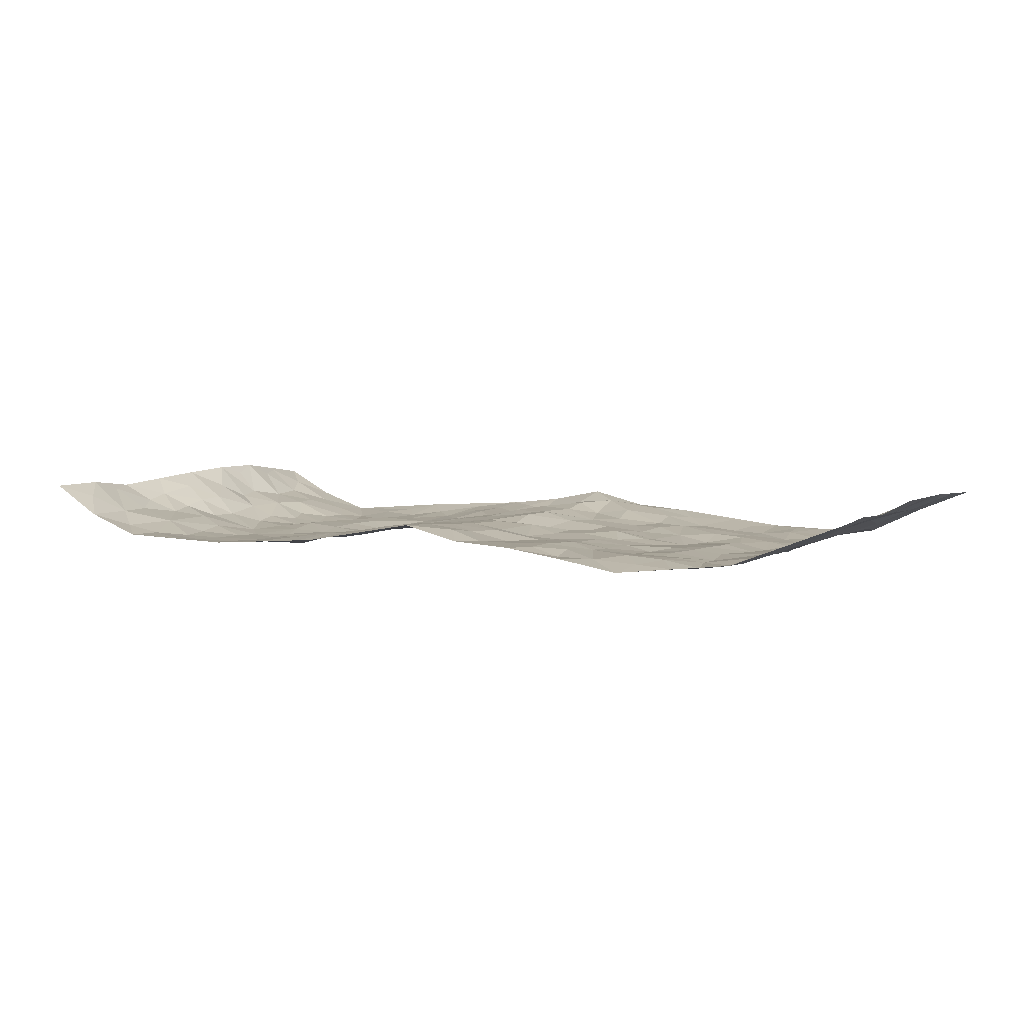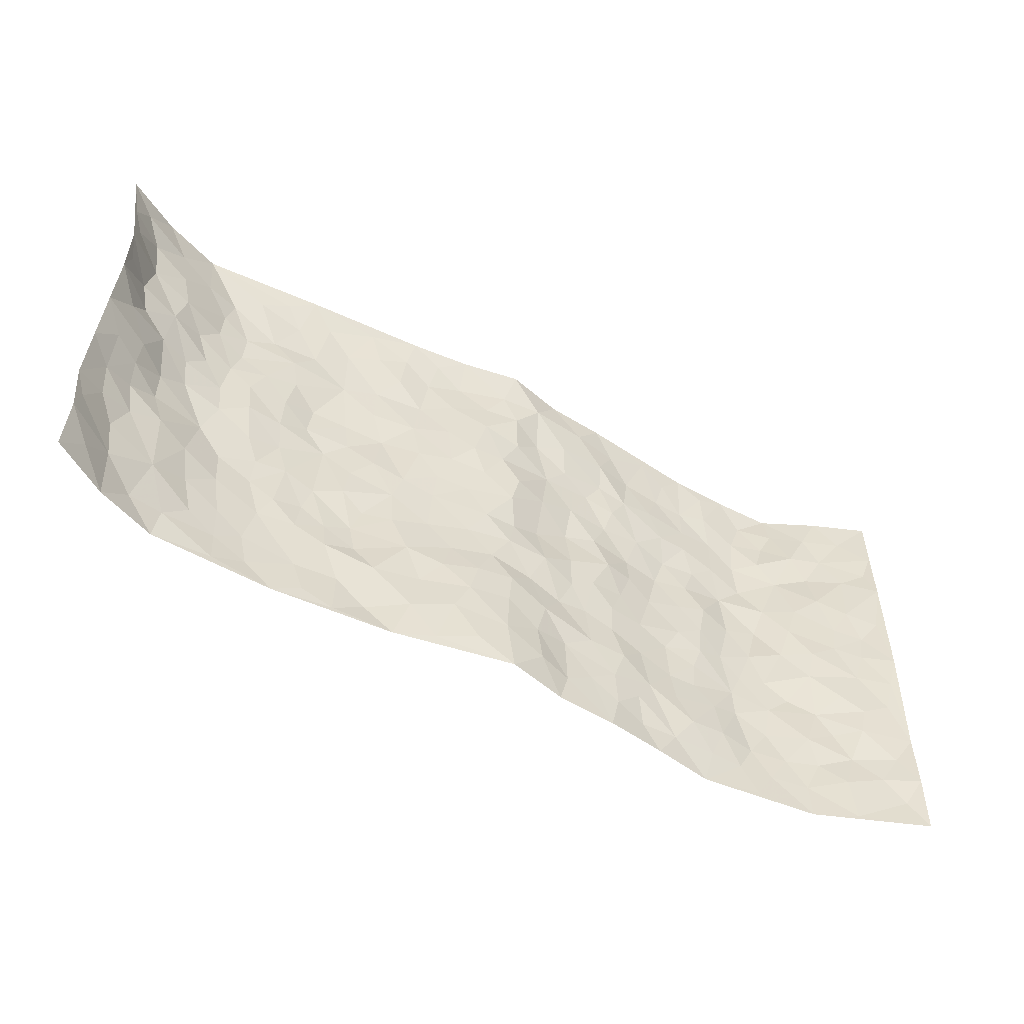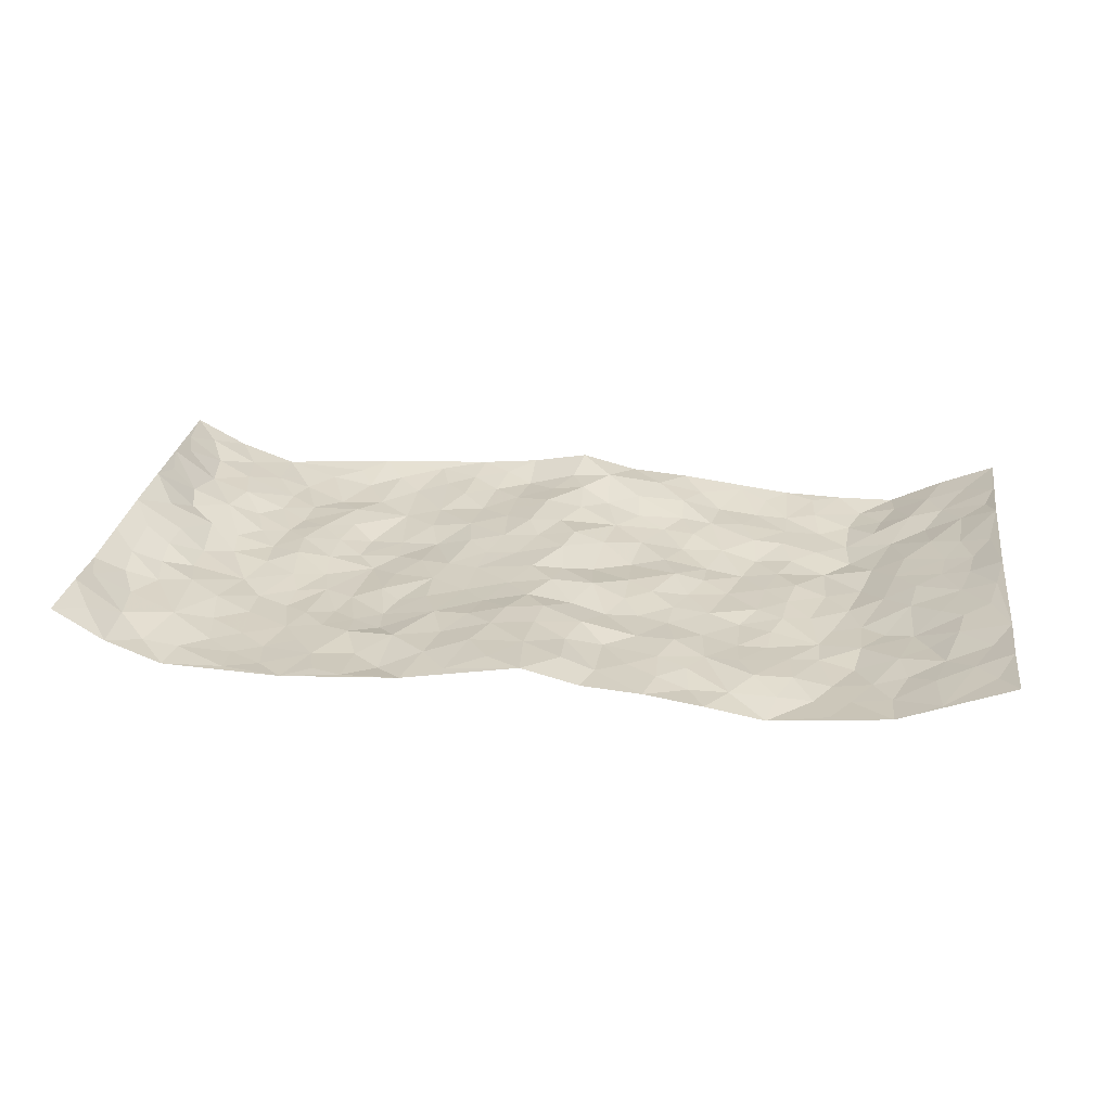
<metadata>
{"format":"obj","ext":"obj","renderer":"f3d","projection":"perspective","resolution":1024,"background":"white","views":[{"elev":4.7,"azim":27.3,"up":"+Z"},{"elev":-53.0,"azim":-29.6,"up":"+Y"},{"elev":27.8,"azim":8.4,"up":"+Z"}]}
</metadata>
<code>
v -0.9563 0.006475 0.09459
v -0.9629 0.9968 0.07779
v 0.9624 0.002136 0.08017
v 0.9616 0.9978 0.07943
v -0.7919 0.3927 0.001787
v -0.947 0.5004 0.1007
v -0.8493 0.3591 0.02578
v 0.0009824 0.005836 0.03979
v -0.9582 0.2534 0.08238
v -0.9072 0.3398 0.05652
v -0.7341 0.00202 -0.01174
v -0.9515 0.1306 0.09633
v -0.7073 0.2932 -0.01286
v -0.8498 0.003388 0.0313
v -0.8347 0.2899 0.01787
v -0.4883 0.001597 -0.01926
v -0.9376 0.1916 0.07748
v -0.2922 0.1669 -0.00216
v -0.7706 0.3227 0.005838
v -0.8549 0.1218 0.03021
v -0.9053 0.06714 0.06786
v -0.7937 0.06516 0.003258
v -0.6716 0.1269 -0.02066
v -0.723 0.07523 -0.01228
v -0.8666 0.2088 0.02996
v -0.8994 0.2722 0.0451
v -0.7646 0.1778 0.006026
v -0.691 0.2099 -0.01951
v -0.8477 0.4884 0.04061
v -0.9527 0.3769 0.09147
v -0.7359 0.9977 -0.02124
v -0.5354 0.2221 -0.03341
v 0.2594 0.159 -0.0006764
v -0.9398 0.7498 0.1077
v -0.3664 0.3928 -0.02148
v -0.7753 0.7527 0.01122
v -0.7933 0.8311 0.01224
v -0.5799 0.4421 -0.02812
v -0.5986 0.6058 -0.02244
v -0.4907 0.9965 -0.001664
v -0.9249 0.6871 0.09079
v -0.6598 0.5625 -0.02809
v -0.3894 0.7543 -0.02566
v -0.5081 0.2797 -0.02955
v -0.4584 0.2249 -0.02489
v -0.4936 0.1619 -0.02852
v -0.4473 0.6373 -0.03761
v -0.3651 0.5603 -0.0294
v 0.1647 0.4743 -0.002068
v -0.3316 0.22 -0.01848
v -0.2102 0.6105 -0.001618
v -0.3736 0.6298 -0.03128
v -0.2988 0.05755 -0.01673
v -0.6259 0.7103 -0.03215
v -0.3936 0.1941 -0.01707
v -0.8613 0.6172 0.03389
v -0.03806 0.3492 0.01461
v 0.05647 0.3406 0.005749
v 0.2967 0.4516 -0.01669
v -0.09449 0.551 0.005802
v -0.1648 0.5559 -0.0006635
v 0.09191 0.6286 0.005182
v -0.6319 0.346 -0.03543
v -0.7458 0.5742 -0.01159
v -0.9245 0.8097 0.08149
v -0.5583 0.1288 -0.03034
v -0.3651 0.01232 -0.01209
v -0.791 0.4664 0.0007395
v -0.616 0.172 -0.02802
v -0.6128 0.01823 -0.01705
v -0.242 0.002443 -0.002451
v -0.6143 0.08791 -0.02407
v -0.545 0.05285 -0.0247
v -0.4294 0.03733 -0.01676
v -0.4491 0.1037 -0.02302
v -0.8795 0.6852 0.04285
v -0.9453 0.8732 0.08742
v -0.7356 0.5095 -0.01952
v -0.0008554 0.9902 0.05037
v -0.7952 0.6749 0.01447
v -0.5601 0.3149 -0.03745
v -0.5108 0.4609 -0.03443
v 0.00699 0.5701 0.02097
v -0.05008 0.4827 0.01232
v 0.002933 0.4201 0.01655
v -0.1237 0.1301 0.02266
v -0.5679 0.6703 -0.02229
v -0.8928 0.5624 0.06497
v -0.7297 0.6912 -0.01289
v -0.4472 0.2963 -0.03154
v -0.6295 0.2674 -0.03104
v -0.4997 0.6888 -0.02365
v -0.1725 0.4851 -0.002918
v -0.262 0.4361 -0.01023
v -0.6456 0.6491 -0.02902
v -0.0103 0.1204 0.03295
v -0.4133 0.5107 -0.03761
v -0.3411 0.2873 -0.0248
v -0.2402 0.5038 -0.008528
v -0.1799 0.3819 -0.003574
v -0.9408 0.6249 0.1078
v -0.7031 0.6231 -0.01994
v -0.8062 0.5796 0.01159
v -0.3598 0.1101 -0.02006
v -0.5195 0.533 -0.02774
v -0.6821 0.4061 -0.03062
v -0.1293 0.3245 0.005824
v -0.1488 0.2506 0.01403
v -0.5161 0.6119 -0.02513
v 0.107 0.7269 0.0006738
v -0.00271 0.2175 0.0253
v -0.07271 0.2751 0.02203
v 0.00529 0.2907 0.02261
v -0.4277 0.3632 -0.03134
v -0.1945 0.1846 0.003659
v -0.6528 0.4879 -0.02608
v -0.555 0.3809 -0.03407
v -0.4903 0.3913 -0.0328
v -0.3071 0.5246 -0.01619
v -0.2583 0.3501 -0.007877
v -0.3542 0.4672 -0.02422
v -0.2255 0.2711 0.001362
v -0.09072 0.4114 0.005296
v -0.5927 0.5313 -0.02063
v -0.09148 0.2003 0.02467
v -0.2121 0.09449 0.006921
v -0.3972 0.2575 -0.0243
v -0.9046 0.4384 0.06976
v -0.853 0.4213 0.03766
v 0.09209 0.4234 0.01186
v 0.2075 0.2389 -0.003519
v 0.08068 0.5163 -0.00455
v 0.0188 0.4877 0.008564
v 0.165 0.3936 -0.003103
v 0.7814 0.4969 0.02048
v 0.2195 0.4342 -0.004007
v 0.2652 0.314 -0.01095
v 0.1593 0.5666 -0.01421
v 0.1196 0.9928 0.02006
v -0.2904 0.6198 -0.024
v 0.4222 0.8788 -0.02599
v 0.4883 0.997 -0.01965
v -0.2128 0.7799 -0.005304
v -0.05758 0.8606 0.01801
v -0.3201 0.3481 -0.02226
v -0.4578 0.5663 -0.03643
v -0.07363 0.05568 0.03114
v -0.1561 0.02404 0.01358
v 0.1205 0.004484 0.01088
v 0.01323 0.8554 0.0304
v -0.01665 0.6975 0.01893
v 0.4218 0.1974 -0.01875
v 0.3401 0.2902 -0.01969
v 0.5917 0.5262 -0.03753
v 0.5255 0.5471 -0.02604
v 0.456 0.1361 -0.01438
v 0.5233 0.2286 -0.02564
v 0.4134 0.362 -0.03035
v 0.02375 0.6391 0.02238
v -0.0586 0.6261 0.0143
v -0.1456 0.7282 0.005925
v -0.08675 0.6912 0.01946
v -0.06068 0.7882 0.02367
v -0.1358 0.632 0.006235
v 0.02073 0.7714 0.0204
v 0.2426 0.9952 0.009568
v -0.01826 0.922 0.02739
v -0.2686 0.8448 -0.001063
v -0.1978 0.8785 -0.001583
v -0.3146 0.7808 -0.01711
v -0.2437 0.9961 0.01263
v -0.2273 0.6956 -0.003904
v -0.3166 0.7001 -0.01837
v -0.1387 0.8277 0.00566
v -0.1213 0.9932 0.02653
v 0.2163 0.7443 -0.01088
v 0.1726 0.6657 -0.008128
v 0.3258 0.5943 -0.02643
v 0.2616 0.523 -0.004177
v 0.2651 0.6648 -0.01758
v 0.4242 0.7431 -0.02249
v 0.355 0.682 -0.02324
v 0.2849 0.7315 -0.0105
v 0.06828 0.9229 0.03381
v 0.07707 0.8205 0.009297
v 0.1447 0.8534 0.01659
v 0.2496 0.87 0.004481
v 0.3207 0.7914 -0.01137
v 0.2318 0.5948 -0.01038
v -0.8737 0.8668 0.03311
v -0.6817 0.8162 -0.02489
v -0.8607 0.7742 0.02923
v -0.8529 0.9978 0.01923
v -0.9093 0.9388 0.0522
v -0.807 0.9208 0.006916
v -0.7317 0.8851 -0.01257
v -0.6068 0.9286 -0.02131
v -0.6628 0.8855 -0.032
v -0.6862 0.7454 -0.02275
v -0.5601 0.8144 -0.03035
v -0.6215 0.781 -0.03246
v -0.5117 0.9013 -0.02446
v -0.3905 0.8787 -0.02072
v -0.5465 0.9593 -0.01378
v -0.4644 0.8166 -0.02478
v -0.4429 0.9363 -0.01499
v -0.345 0.9717 -0.0005032
v -0.5114 0.7611 -0.02045
v -0.3198 0.9004 -0.005633
v -0.2577 0.9289 0.00266
v 0.1548 0.7824 0.0007958
v 0.2532 0.8023 -0.008169
v 0.1873 0.929 0.01844
v 0.392 0.8108 -0.01848
v 0.3345 0.8787 -0.0169
v 0.3795 0.9804 -0.008748
v 0.2863 0.9349 -0.002877
v 0.4398 0.9466 -0.01983
v 0.3798 0.4933 -0.02991
v 0.3255 0.5287 -0.01964
v 0.4837 0.6038 -0.03167
v 0.4315 0.6641 -0.03575
v 0.4053 0.5876 -0.03581
v 0.3526 0.1913 -0.01313
v 0.4812 0.3351 -0.02653
v 0.4594 0.5225 -0.02855
v 0.3459 0.3882 -0.02168
v -0.1216 0.9124 0.00287
v -0.182 0.9552 0.009543
v 0.3198 0.1344 -0.008407
v 0.6103 0.01535 -0.02385
v 0.1995 0.334 -0.01002
v 0.2705 0.3853 -0.01138
v 0.5841 0.2485 -0.03487
v 0.7348 0.9976 -0.02155
v 0.9612 0.2518 0.08008
v 0.4913 0.8114 -0.02996
v 0.7149 0.4874 -0.01137
v 0.4886 0.7462 -0.02766
v 0.955 0.5002 0.09175
v 0.6691 0.2947 -0.02604
v 0.5096 0.4683 -0.02515
v 0.7747 0.3114 0.001228
v 0.5613 0.4157 -0.03321
v 0.4877 0.003605 -0.03614
v 0.08974 0.2539 0.01281
v 0.5047 0.0782 -0.02599
v 0.1328 0.3197 -0.004157
v 0.4158 0.2672 -0.0259
v 0.8605 0.2652 0.04623
v 0.6417 0.4619 -0.03386
v 0.5776 0.0832 -0.03234
v 0.4487 0.4263 -0.02566
v 0.6077 0.3721 -0.03587
v 0.2865 0.234 -0.002738
v 0.4781 0.2722 -0.02823
v 0.2637 0.08005 -0.0007467
v 0.3661 0.00352 -0.01489
v 0.2441 0.003417 0.002888
v 0.1998 0.1162 0.00109
v 0.0677 0.1719 0.01658
v 0.1429 0.1914 -0.003002
v 0.613 0.1482 -0.0349
v 0.7691 0.4231 0.01153
v 0.7445 0.2215 -0.0005098
v 0.6506 0.08127 -0.02602
v 0.6694 0.3852 -0.02896
v 0.7173 0.3398 -0.0174
v 0.8714 0.3264 0.05153
v 0.7379 0.5675 0.002674
v 0.6922 0.1461 -0.02231
v 0.7611 0.1503 -0.001918
v 0.8283 0.3675 0.03495
v 0.9247 0.3501 0.07035
v 0.872 0.4384 0.04958
v 0.5822 0.3137 -0.03641
v 0.8129 0.1063 0.02289
v 0.3306 0.06483 -0.01674
v 0.4102 0.07026 -0.01929
v 0.07196 0.08093 0.02717
v 0.1411 0.07422 0.006467
v 0.9555 0.749 0.08949
v 0.7311 0.07937 -0.0127
v 0.6564 0.2165 -0.03368
v 0.9407 0.4251 0.08016
v 0.8913 0.5091 0.05786
v 0.8041 0.2508 0.012
v 0.5338 0.1493 -0.02131
v 0.7324 0.001522 -0.009199
v 0.5029 0.3944 -0.02502
v 0.9269 0.06451 0.06329
v 0.9594 0.127 0.08477
v 0.8335 0.1806 0.02464
v 0.8867 0.1251 0.05031
v 0.8221 0.009381 0.02524
v 0.923 0.1892 0.06424
v 0.6674 0.5555 -0.03565
v 0.6904 0.6325 -0.02184
v 0.5857 0.6356 -0.04399
v 0.8149 0.6915 0.02999
v 0.6327 0.7713 -0.03936
v 0.9363 0.6245 0.0801
v 0.7597 0.6417 0.009601
v 0.843 0.5949 0.03827
v 0.731 0.7434 -0.01024
v 0.8343 0.5304 0.03547
v 0.9005 0.5738 0.05987
v 0.8774 0.6591 0.05229
v 0.6418 0.6919 -0.04137
v 0.5667 0.7234 -0.03365
v 0.5101 0.6742 -0.03432
v 0.8447 0.852 0.03108
v 0.7117 0.8702 -0.01823
v 0.806 0.7763 0.01473
v 0.8842 0.7775 0.05049
v 0.7736 0.8438 0.01319
v 0.9561 0.8734 0.08298
v 0.6919 0.8018 -0.01665
v 0.9368 0.8106 0.07313
v 0.7406 0.9308 -0.01179
v 0.8473 0.9985 0.03262
v 0.6116 0.9974 -0.02338
v 0.8137 0.9259 0.02095
v 0.8952 0.9276 0.05188
v 0.6622 0.934 -0.03186
v 0.5567 0.9004 -0.02581
v 0.491 0.8806 -0.02997
v 0.55 0.9685 -0.02161
v 0.5701 0.8216 -0.03658
v 0.6368 0.8604 -0.03401
f 29 6 128
f 12 21 20
f 26 10 9
f 55 45 46
f 27 19 15
f 26 9 17
f 101 6 88
f 12 1 21
f 7 15 19
f 125 86 96
f 84 123 85
f 129 29 128
f 25 27 15
f 12 20 17
f 73 75 66
f 22 14 11
f 26 17 25
f 9 12 17
f 25 15 26
f 5 129 7
f 52 146 48
f 55 18 50
f 7 19 5
f 20 27 25
f 124 82 105
f 41 76 34
f 20 14 22
f 14 20 21
f 14 21 1
f 24 22 11
f 24 27 22
f 72 66 69
f 69 32 91
f 70 24 11
f 24 23 27
f 17 20 25
f 27 20 22
f 10 15 7
f 10 26 15
f 23 28 27
f 27 13 19
f 28 23 69
f 13 27 28
f 119 121 94
f 10 7 129
f 6 30 128
f 9 10 30
f 36 192 80
f 80 102 89
f 118 81 44
f 64 103 78
f 115 126 86
f 45 32 46
f 91 63 13
f 129 68 29
f 95 87 54
f 95 54 199
f 202 40 204
f 82 97 105
f 29 88 6
f 18 55 104
f 148 126 71
f 38 82 124
f 50 18 122
f 117 82 38
f 5 19 106
f 82 117 118
f 80 64 102
f 127 45 55
f 194 77 190
f 98 35 114
f 39 124 105
f 127 50 98
f 106 19 13
f 66 75 46
f 39 95 42
f 63 117 38
f 95 89 102
f 101 56 76
f 51 140 99
f 18 53 126
f 62 83 132
f 45 127 90
f 112 113 57
f 103 29 68
f 130 85 58
f 109 39 105
f 35 94 121
f 113 246 58
f 151 165 163
f 120 100 94
f 114 127 98
f 192 190 65
f 95 39 87
f 36 191 37
f 67 104 74
f 56 101 88
f 13 63 106
f 192 34 76
f 268 241 243
f 108 115 125
f 93 84 60
f 133 84 85
f 156 288 157
f 101 76 41
f 80 103 64
f 105 97 146
f 99 61 51
f 92 109 47
f 125 96 111
f 158 227 153
f 75 104 55
f 69 66 32
f 81 91 32
f 106 78 68
f 42 64 78
f 77 34 65
f 24 70 72
f 75 73 16
f 16 71 67
f 2 34 77
f 13 28 91
f 103 56 88
f 56 80 76
f 72 69 23
f 11 16 70
f 16 73 70
f 16 67 74
f 115 18 126
f 24 72 23
f 73 72 70
f 16 74 75
f 72 73 66
f 32 45 44
f 84 83 60
f 66 46 32
f 78 106 116
f 117 63 81
f 67 53 104
f 103 68 78
f 69 91 28
f 36 80 89
f 106 38 116
f 106 68 5
f 81 118 117
f 62 132 138
f 32 44 81
f 53 67 71
f 57 58 85
f 123 100 107
f 93 60 61
f 33 230 224
f 8 96 147
f 132 133 130
f 140 48 119
f 93 100 123
f 122 98 50
f 164 60 160
f 53 71 126
f 125 112 108
f 193 194 195
f 75 55 46
f 63 91 81
f 56 103 80
f 196 198 31
f 18 104 53
f 121 48 97
f 38 106 63
f 118 97 82
f 97 35 121
f 51 172 140
f 130 134 49
f 87 39 109
f 288 252 263
f 97 114 35
f 47 43 92
f 57 113 58
f 248 130 58
f 34 101 41
f 114 90 127
f 116 124 42
f 145 94 35
f 118 114 97
f 167 79 175
f 98 145 35
f 85 123 57
f 43 47 52
f 199 36 89
f 42 78 116
f 159 83 62
f 88 29 103
f 74 104 75
f 118 44 90
f 173 140 172
f 42 95 102
f 190 192 37
f 65 190 77
f 89 95 199
f 125 111 112
f 92 87 109
f 18 115 122
f 177 180 176
f 112 57 107
f 109 105 146
f 93 94 100
f 285 286 275
f 96 86 147
f 137 232 131
f 57 123 107
f 87 92 208
f 49 134 136
f 132 130 49
f 161 164 162
f 50 127 55
f 122 108 107
f 122 107 100
f 48 140 52
f 118 90 114
f 99 119 94
f 123 84 93
f 36 37 192
f 48 121 119
f 120 122 100
f 39 42 124
f 38 124 116
f 248 58 246
f 44 45 90
f 98 122 120
f 146 52 47
f 94 93 99
f 168 209 170
f 212 183 188
f 202 197 200
f 42 102 64
f 107 108 112
f 99 93 61
f 8 280 96
f 112 111 113
f 125 115 86
f 115 108 122
f 128 30 10
f 5 68 129
f 10 129 128
f 132 49 138
f 83 84 133
f 130 133 85
f 83 133 132
f 248 134 130
f 156 152 224
f 151 110 165
f 212 186 211
f 153 224 249
f 254 251 244
f 246 261 262
f 225 158 249
f 49 136 179
f 185 184 150
f 214 188 181
f 181 188 182
f 161 163 174
f 143 170 172
f 110 211 185
f 184 79 167
f 174 228 169
f 62 110 159
f 163 150 144
f 210 169 229
f 170 143 168
f 176 211 110
f 98 120 145
f 94 145 120
f 48 146 97
f 109 146 47
f 148 86 126
f 147 86 148
f 71 8 148
f 8 147 148
f 244 276 254
f 232 136 134
f 174 143 161
f 60 83 160
f 163 162 151
f 159 160 83
f 261 281 262
f 259 281 149
f 219 220 59
f 246 113 111
f 33 255 131
f 157 256 152
f 137 255 153
f 230 278 279
f 262 260 33
f 154 155 242
f 131 255 137
f 248 131 232
f 281 280 149
f 259 258 278
f 220 179 59
f 159 151 160
f 162 160 151
f 164 61 60
f 228 174 144
f 144 174 163
f 159 110 151
f 161 172 164
f 186 184 185
f 161 162 163
f 61 164 51
f 160 162 164
f 187 217 213
f 150 163 165
f 205 202 200
f 79 184 139
f 170 43 173
f 174 169 143
f 161 143 172
f 167 144 150
f 176 180 183
f 172 170 173
f 223 226 221
f 185 150 165
f 99 140 119
f 207 206 203
f 172 51 164
f 43 52 173
f 173 52 140
f 167 175 228
f 228 229 169
f 210 168 169
f 177 110 62
f 189 138 179
f 62 138 177
f 136 232 233
f 181 182 222
f 150 184 167
f 178 180 189
f 49 179 138
f 177 138 189
f 180 178 182
f 178 179 220
f 307 308 304
f 222 223 221
f 215 187 188
f 176 183 212
f 187 213 186
f 214 215 188
f 185 211 186
f 237 181 239
f 182 188 183
f 110 185 165
f 216 215 141
f 211 176 212
f 182 183 180
f 176 110 177
f 213 184 186
f 178 189 179
f 177 189 180
f 195 190 37
f 197 198 200
f 195 194 190
f 34 192 65
f 80 192 76
f 37 196 195
f 194 2 77
f 193 2 194
f 196 37 191
f 31 193 195
f 198 196 191
f 31 195 196
f 199 201 191
f 197 204 31
f 198 191 201
f 31 198 197
f 201 199 54
f 36 199 191
f 54 208 201
f 208 43 205
f 208 54 87
f 198 201 200
f 206 205 203
f 43 170 203
f 210 207 209
f 40 202 206
f 31 204 40
f 197 202 204
f 208 205 200
f 43 203 205
f 205 206 202
f 203 209 207
f 171 40 207
f 40 206 207
f 208 200 201
f 43 208 92
f 170 209 203
f 168 143 169
f 207 210 171
f 168 210 209
f 188 187 212
f 212 187 186
f 166 139 213
f 184 213 139
f 237 214 181
f 215 214 141
f 216 141 218
f 213 217 166
f 142 166 216
f 217 216 166
f 187 215 217
f 216 217 215
f 237 141 214
f 142 216 218
f 223 222 182
f 179 136 59
f 223 220 219
f 267 238 251
f 237 327 141
f 223 182 178
f 158 290 253
f 220 223 178
f 59 233 227
f 233 59 136
f 248 246 131
f 153 249 158
f 251 254 267
f 223 219 226
f 111 261 246
f 297 251 238
f 276 256 157
f 167 228 144
f 229 228 175
f 175 171 229
f 229 171 210
f 260 257 33
f 265 271 272
f 266 289 283
f 269 243 250
f 249 224 152
f 266 283 271
f 227 233 137
f 253 227 158
f 325 313 320
f 135 264 275
f 310 329 239
f 270 298 297
f 249 256 225
f 275 273 269
f 311 222 221
f 155 154 299
f 234 276 157
f 310 311 299
f 222 239 181
f 221 226 155
f 266 263 252
f 242 290 244
f 264 273 275
f 273 264 243
f 242 244 154
f 276 290 225
f 288 234 157
f 240 282 302
f 275 286 306
f 225 290 158
f 234 263 284
f 241 254 276
f 233 232 137
f 137 153 227
f 264 135 238
f 244 251 154
f 260 259 257
f 227 253 219
f 33 224 255
f 154 297 299
f 240 302 307
f 297 154 251
f 264 268 243
f 253 226 219
f 271 284 263
f 277 294 293
f 290 242 253
f 241 234 284
f 59 227 219
f 242 155 226
f 252 245 231
f 157 152 156
f 257 230 33
f 152 256 249
f 278 230 257
f 262 33 131
f 224 153 255
f 259 278 257
f 134 248 232
f 230 279 224
f 96 261 111
f 261 96 280
f 280 281 261
f 246 262 131
f 252 247 245
f 268 267 241
f 283 277 272
f 288 247 252
f 275 274 285
f 295 291 294
f 267 268 264
f 263 234 288
f 309 310 299
f 290 276 244
f 283 272 271
f 267 254 241
f 265 243 241
f 236 240 285
f 297 238 270
f 303 305 298
f 241 276 234
f 221 155 299
f 272 277 293
f 250 243 287
f 286 285 240
f 284 271 265
f 271 263 266
f 295 3 291
f 225 256 276
f 241 284 265
f 289 266 231
f 3 292 291
f 321 235 323
f 293 294 296
f 279 278 258
f 245 279 258
f 279 156 224
f 260 281 259
f 280 8 149
f 262 281 260
f 231 266 252
f 267 264 238
f 306 304 270
f 283 289 295
f 243 269 273
f 236 269 250
f 294 292 296
f 274 236 285
f 269 274 275
f 250 287 293
f 245 289 231
f 236 274 269
f 156 279 247
f 242 226 253
f 247 279 245
f 243 265 287
f 288 156 247
f 265 272 293
f 296 292 236
f 293 287 265
f 295 294 277
f 277 283 295
f 236 250 296
f 289 3 295
f 292 294 291
f 293 296 250
f 300 304 308
f 325 320 235
f 329 330 326
f 270 304 303
f 270 303 298
f 309 305 301
f 135 306 270
f 299 297 298
f 298 309 299
f 238 135 270
f 300 314 305
f 303 300 305
f 304 306 307
f 300 303 304
f 282 319 315
f 322 325 235
f 275 306 135
f 307 306 286
f 240 307 286
f 308 307 302
f 302 282 308
f 308 282 315
f 305 309 298
f 310 309 301
f 310 301 329
f 310 239 311
f 222 311 239
f 299 311 221
f 319 312 315
f 312 323 316
f 301 305 318
f 305 314 316
f 300 308 315
f 316 314 312
f 312 314 315
f 315 314 300
f 323 312 324
f 316 313 318
f 282 4 317
f 330 313 325
f 4 321 324
f 235 320 323
f 282 317 319
f 312 319 317
f 326 325 322
f 316 320 313
f 316 318 305
f 142 218 327
f 327 218 141
f 316 323 320
f 324 312 317
f 4 324 317
f 321 323 324
f 318 313 330
f 328 326 322
f 326 327 329
f 329 327 237
f 326 328 327
f 322 142 328
f 327 328 142
f 329 237 239
f 301 318 330
f 326 330 325
f 330 329 301

</code>
